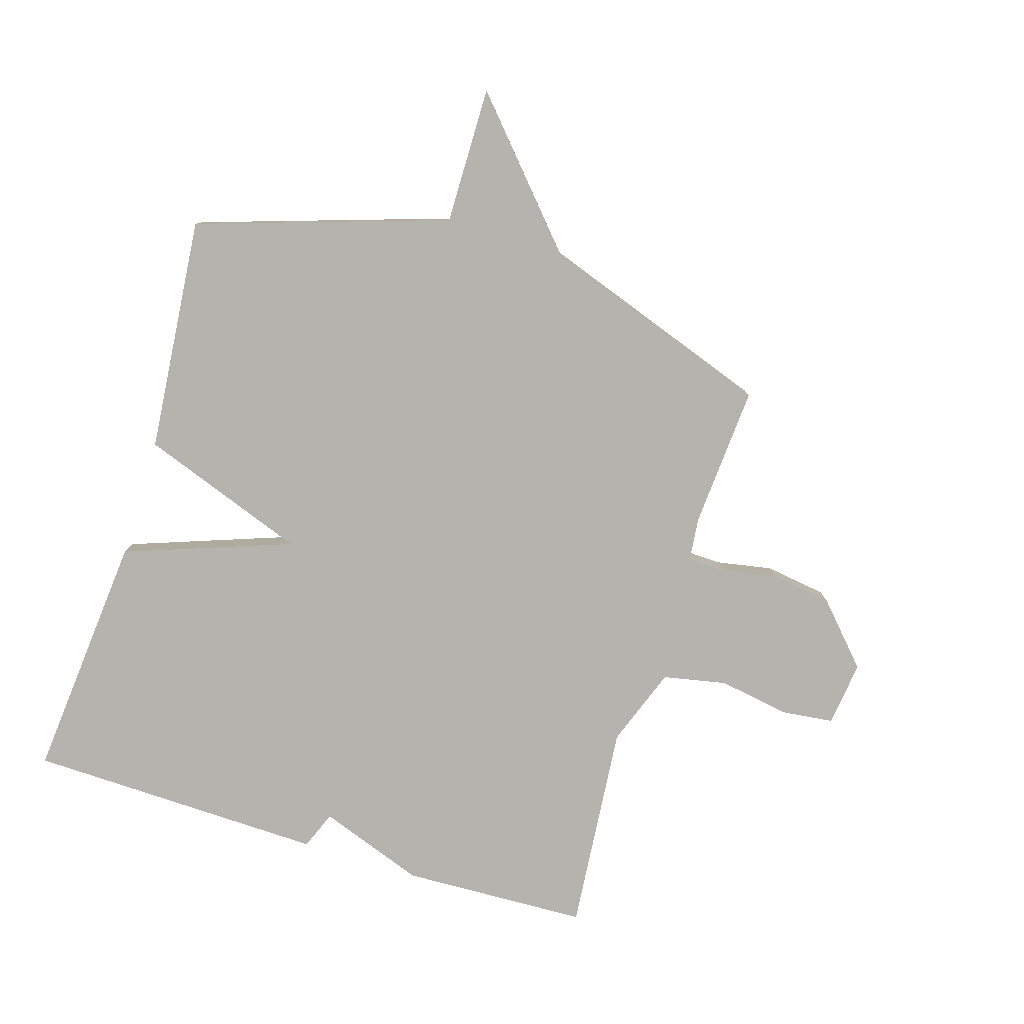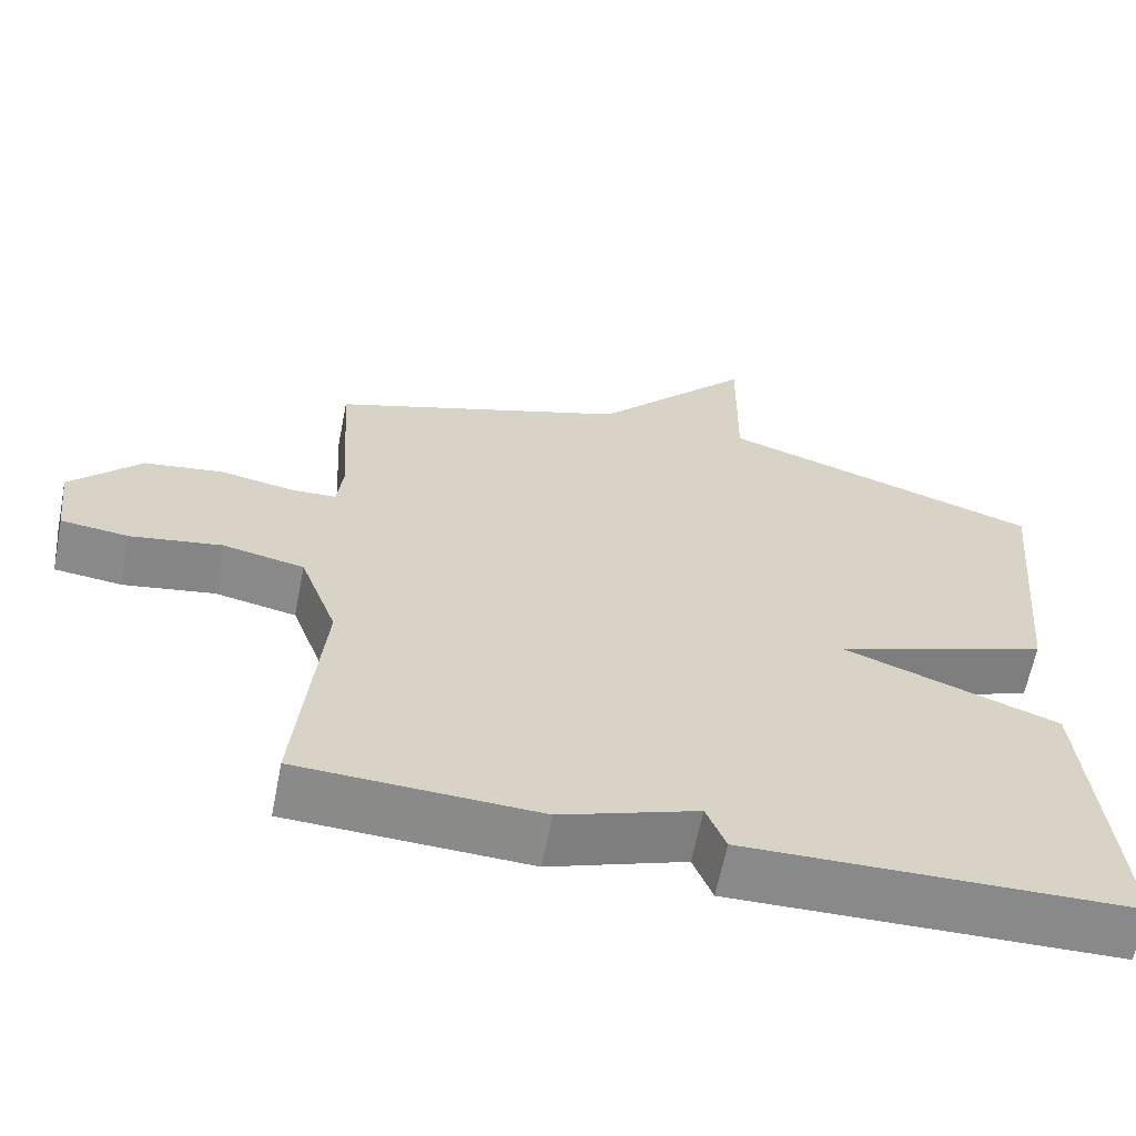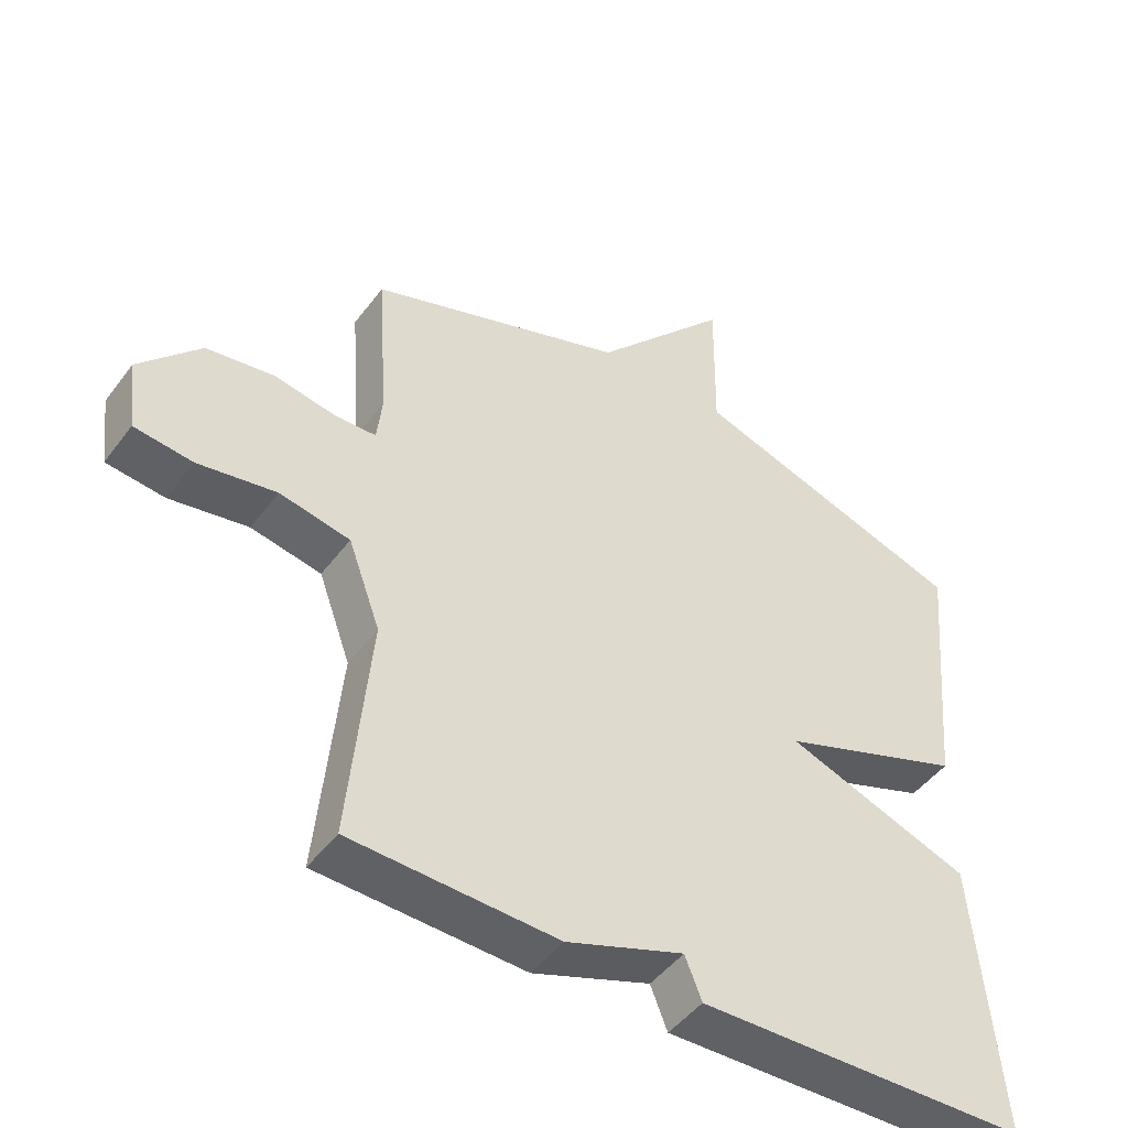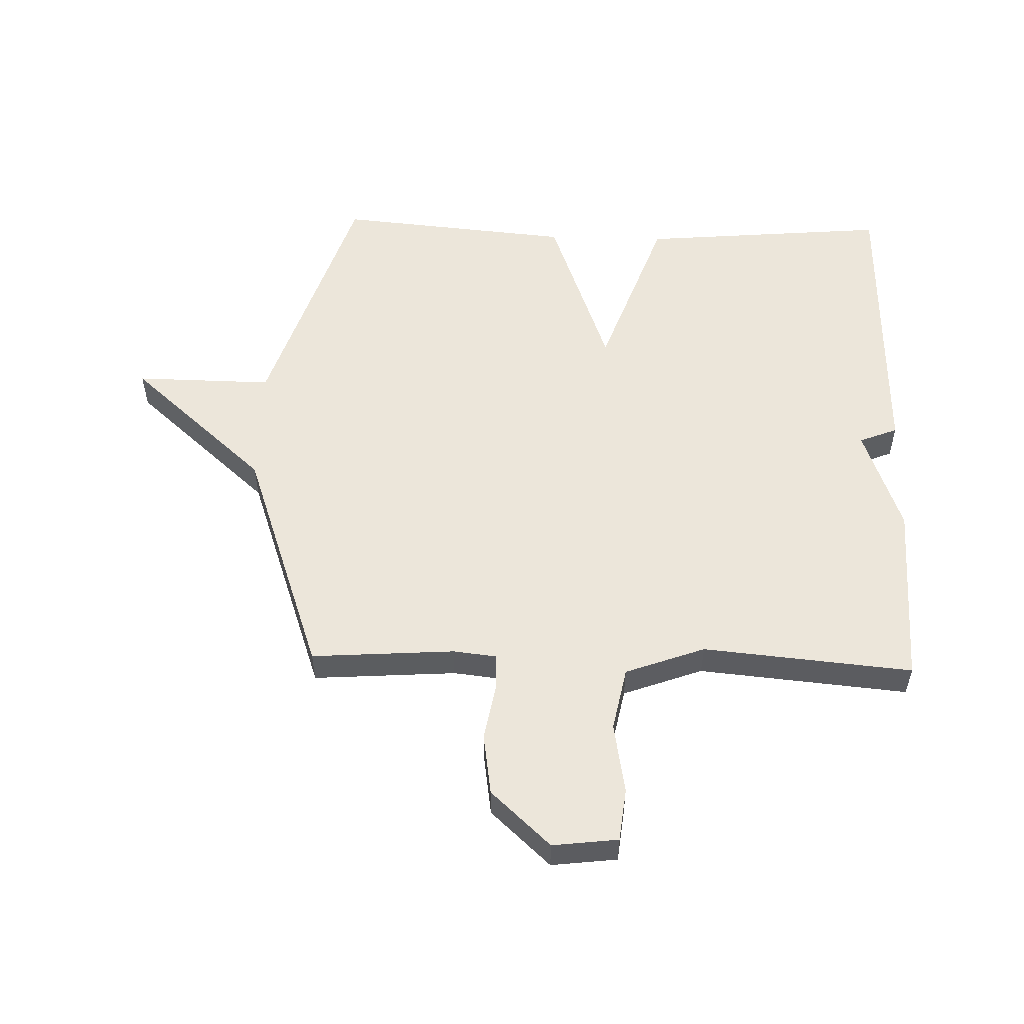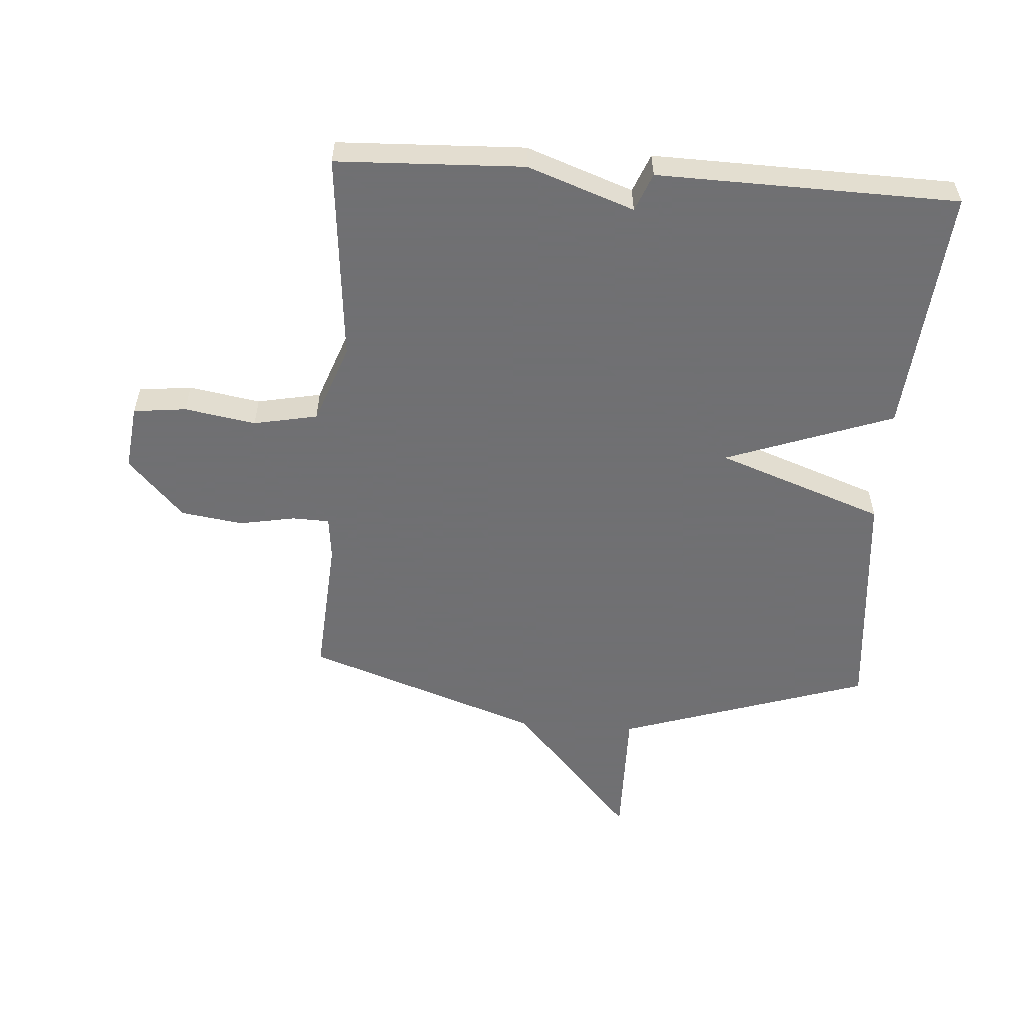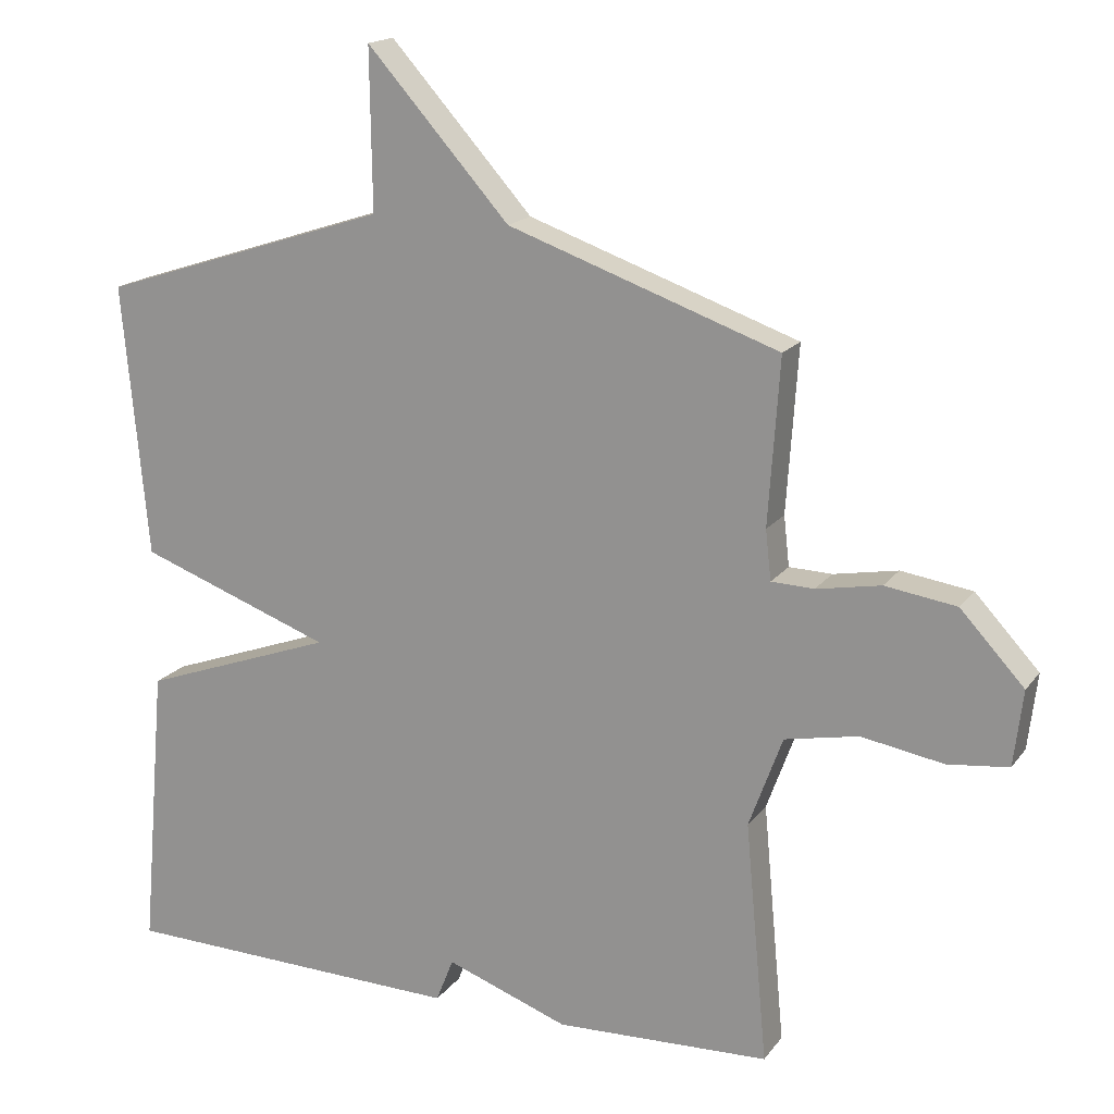
<metadata>
{"format":"obj","ext":"obj","renderer":"f3d","projection":"perspective","resolution":1024,"background":"white","views":[{"elev":-79.9,"azim":-17.2,"up":"+Y"},{"elev":-63.2,"azim":168.8,"up":"+Z"},{"elev":-47.0,"azim":145.3,"up":"+Z"},{"elev":54.3,"azim":91.6,"up":"+Y"},{"elev":-55.0,"azim":176.0,"up":"+Y"},{"elev":17.3,"azim":24.5,"up":"+Z"}]}
</metadata>
<code>
v -0.5 0.07 -0.5
v -0.464 0.07 -0.089
v -0.188 0.07 0.011
v -0.464 0.07 0.111
v -0.5 0.07 0.5
v -0.086 0.07 0.635
v -0.089 0.07 0.862
v 0.114 0.07 0.635
v 0.5 0.07 0.5
v 0.484 0.07 0.264
v 0.492 0.07 0.193
v 0.553 0.07 0.191
v 0.645 0.07 0.208
v 0.747 0.07 0.193
v 0.838 0.07 0.095
v 0.825 0.07 -0.013
v 0.738 0.07 -0.023
v 0.621 0.07 -0.003
v 0.516 0.07 -0.024
v 0.468 0.07 -0.155
v 0.5 0.07 -0.5
v 0.193 0.07 -0.512
v 0.018 0.07 -0.449
v -0.007 0.07 -0.512
v -0.5 0 -0.5
v -0.464 0 -0.089
v -0.188 0 0.011
v -0.464 0 0.111
v -0.5 0 0.5
v -0.086 0 0.635
v -0.089 0 0.862
v 0.114 0 0.635
v 0.5 0 0.5
v 0.484 0 0.264
v 0.492 0 0.193
v 0.553 0 0.191
v 0.645 0 0.208
v 0.747 0 0.193
v 0.838 0 0.095
v 0.825 0 -0.013
v 0.738 0 -0.023
v 0.621 0 -0.003
v 0.516 0 -0.024
v 0.468 0 -0.155
v 0.5 0 -0.5
v 0.193 0 -0.512
v 0.018 0 -0.449
v -0.007 0 -0.512
f 1 2 3
f 24 1 3
f 23 24 3
f 22 23 3
f 21 22 3
f 20 21 3
f 4 5 6
f 3 4 6
f 20 3 6
f 19 20 6
f 6 7 8
f 19 6 8
f 18 19 8
f 16 17 18
f 15 16 18
f 14 15 18
f 13 14 18
f 12 13 18
f 11 12 18
f 11 18 8
f 10 11 8
f 8 9 10
f 27 26 25
f 27 25 48
f 27 48 47
f 27 47 46
f 27 46 45
f 27 45 44
f 30 29 28
f 30 28 27
f 30 27 44
f 30 44 43
f 32 31 30
f 32 30 43
f 32 43 42
f 42 41 40
f 42 40 39
f 42 39 38
f 42 38 37
f 42 37 36
f 42 36 35
f 32 42 35
f 32 35 34
f 34 33 32
f 1 25 26 2
f 2 26 27 3
f 3 27 28 4
f 4 28 29 5
f 5 29 30 6
f 6 30 31 7
f 7 31 32 8
f 8 32 33 9
f 9 33 34 10
f 10 34 35 11
f 11 35 36 12
f 12 36 37 13
f 13 37 38 14
f 14 38 39 15
f 15 39 40 16
f 16 40 41 17
f 17 41 42 18
f 18 42 43 19
f 19 43 44 20
f 20 44 45 21
f 21 45 46 22
f 22 46 47 23
f 23 47 48 24
f 24 48 25 1

</code>
